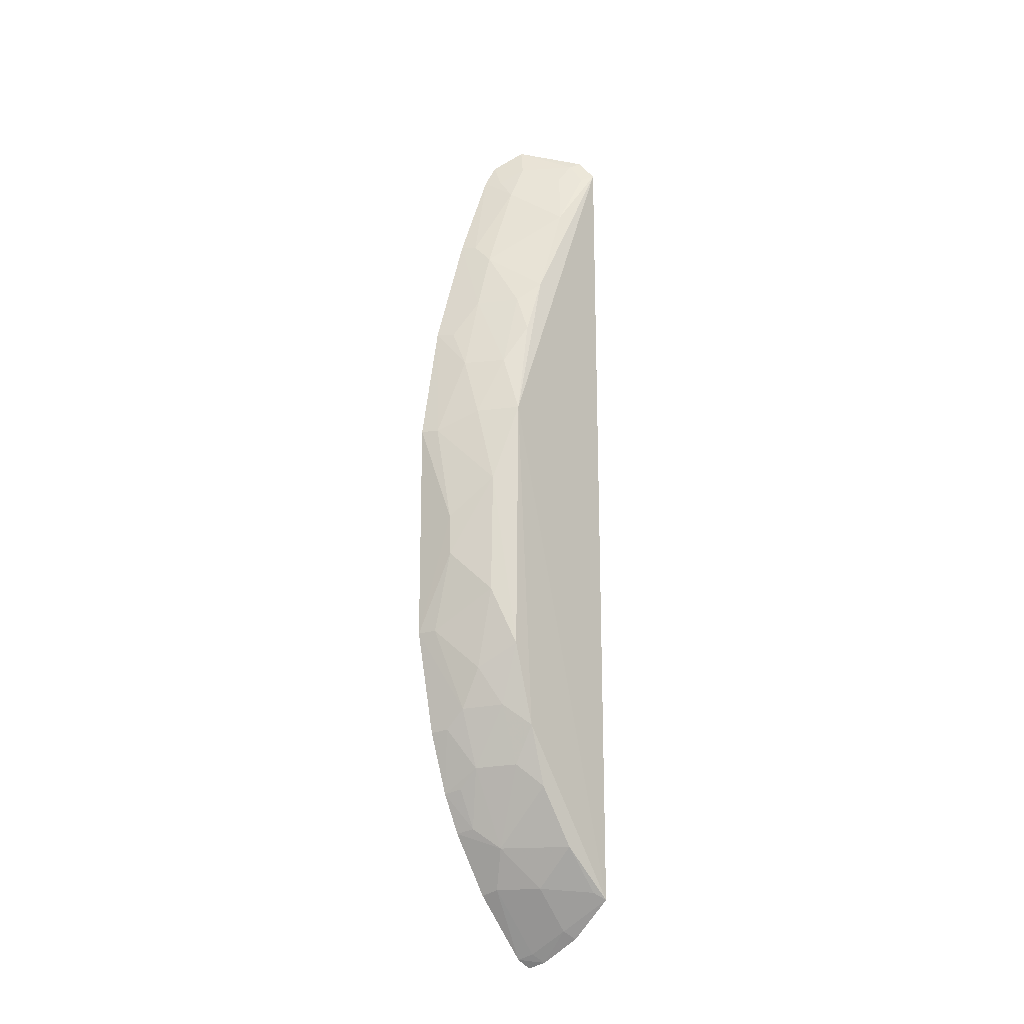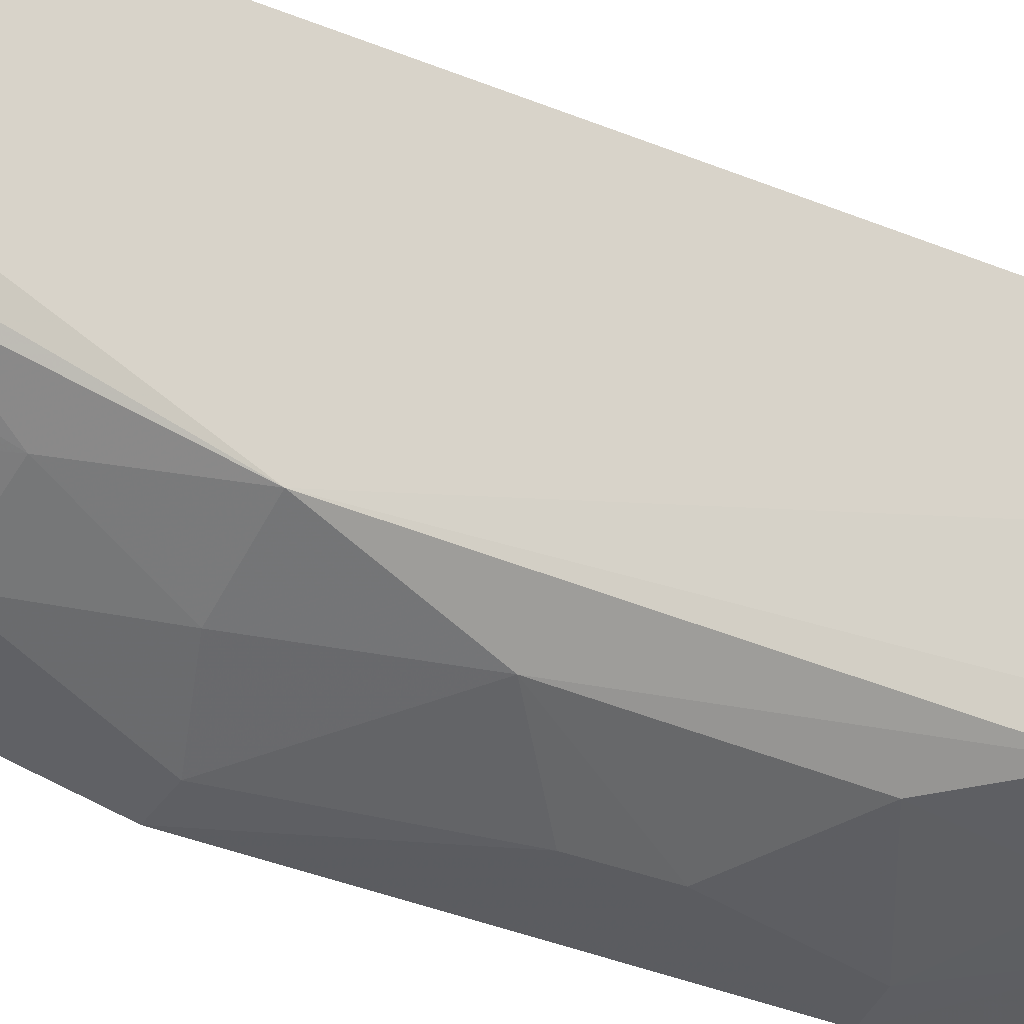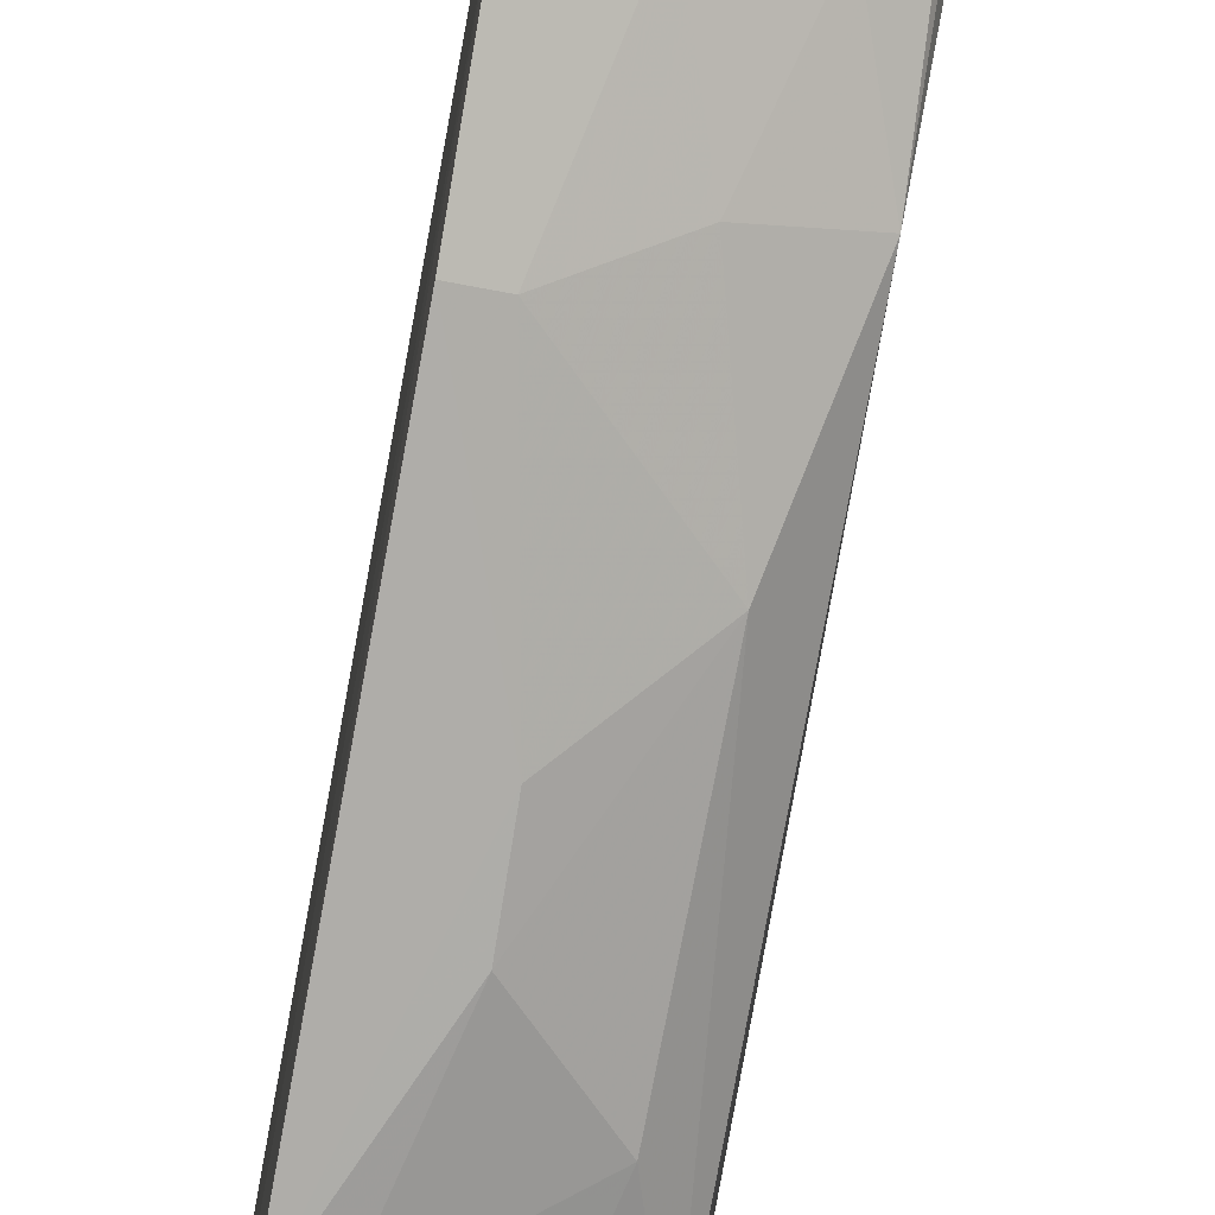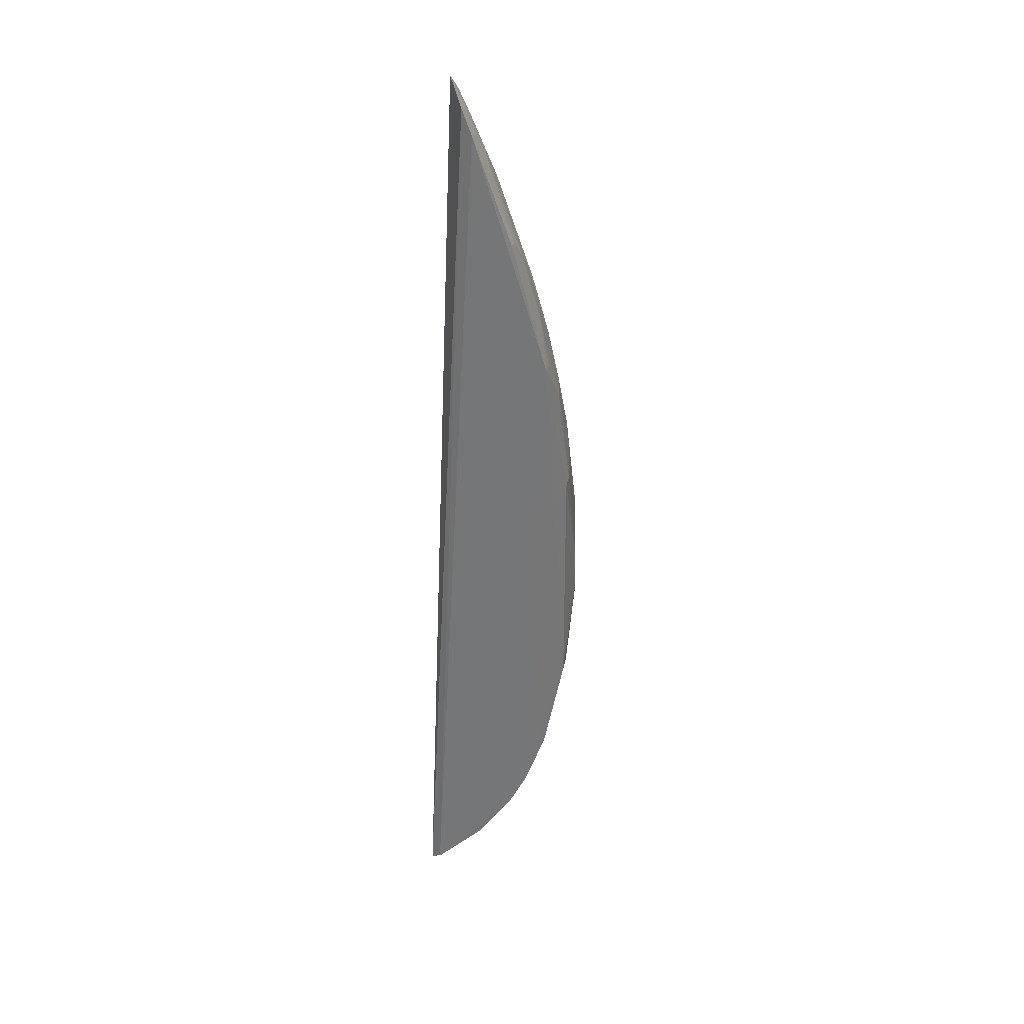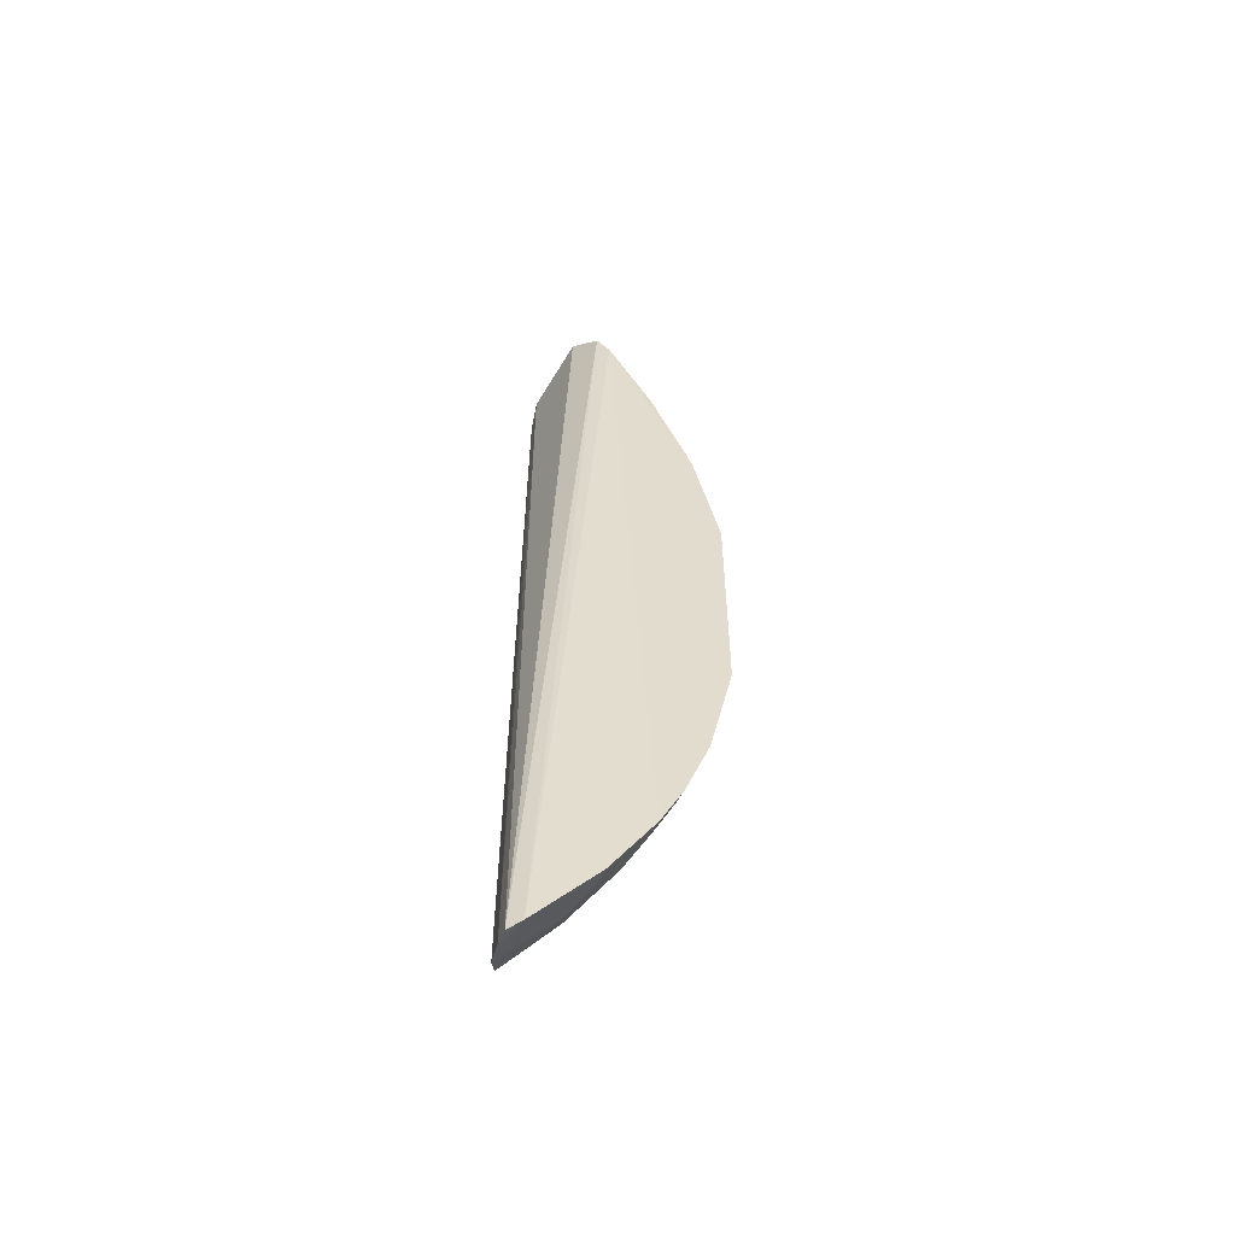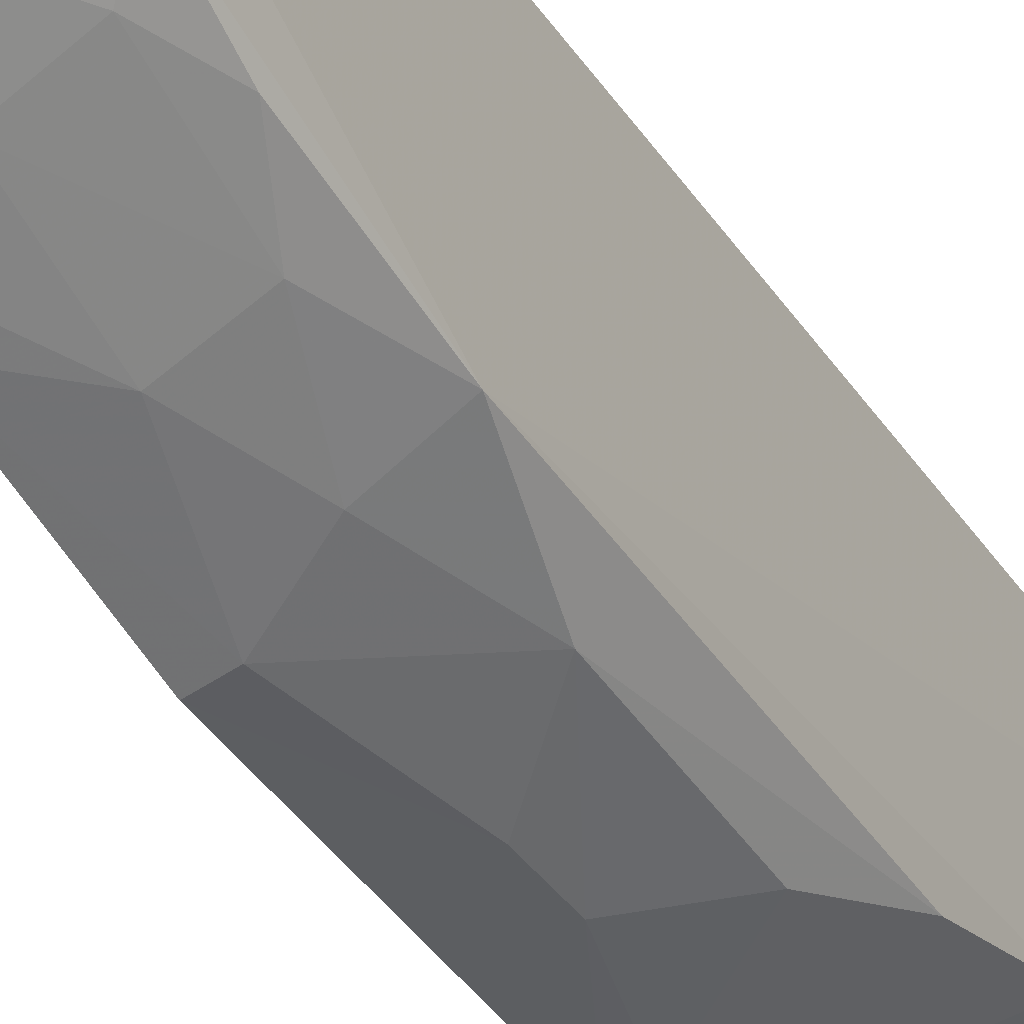
<metadata>
{"format":"obj","ext":"obj","renderer":"f3d","projection":"perspective","resolution":1024,"background":"white","views":[{"elev":-18.5,"azim":40.3,"up":"+Z"},{"elev":-27.9,"azim":55.4,"up":"+Y"},{"elev":-78.8,"azim":-10.3,"up":"+Y"},{"elev":28.4,"azim":-61.3,"up":"+Z"},{"elev":-56.1,"azim":-96.0,"up":"+Z"},{"elev":-36.3,"azim":28.3,"up":"+Y"}]}
</metadata>
<code>
v 0.1002 -0.2869 0.07961
v 0.1762 -0.1749 -0.3646
v 0.1703 -0.269 0.004665
v 0.1622 -0.1764 0.2615
v 0.1032 -0.1772 -0.4111
v 0.1748 -0.1743 0.2456
v 0.1013 -0.2185 0.2608
v 0.1013 -0.2879 -0.2459
v 0.116 -0.1744 -0.4074
v 0.1005 -0.1867 -0.4051
v 0.1168 -0.2008 0.2778
v 0.1684 -0.2385 0.1219
v 0.1694 -0.2706 -0.1842
v 0.1447 -0.1723 -0.3913
v 0.09928 -0.2277 0.2435
v 0.1005 -0.2575 -0.3174
v 0.1664 -0.2094 0.1956
v 0.1552 -0.2689 0.04859
v 0.1709 -0.2549 -0.2434
v 0.1277 -0.2998 -0.0837
v 0.1406 -0.1815 -0.386
v 0.126 -0.2534 0.1524
v 0.1005 -0.2717 -0.2895
v 0.169 -0.1831 0.2408
v 0.1246 -0.2236 0.2256
v 0.167 -0.2537 0.07842
v 0.1704 -0.2109 -0.3283
v 0.1273 -0.2825 -0.2301
v 0.1574 -0.2839 -0.05429
v 0.1013 -0.3042 -0.009441
v 0.1118 -0.1837 -0.4015
v 0.1126 -0.226 -0.3571
v 0.1003 -0.2586 0.1688
v 0.1267 -0.2677 0.107
v 0.1684 -0.2383 -0.2865
v 0.1574 -0.1837 0.2571
v 0.1248 -0.2086 0.2552
v 0.1117 -0.2227 0.2415
v 0.1552 -0.2523 0.1073
v 0.1409 -0.2095 -0.3567
v 0.1423 -0.2825 -0.2009
v 0.1278 -0.2678 -0.2725
v 0.1562 -0.2843 -0.1426
v 0.1014 -0.304 -0.1723
v 0.1139 -0.3 -0.01016
v 0.1005 -0.2284 -0.3606
v 0.1116 -0.2546 0.1672
v 0.1272 -0.2835 0.04899
v 0.1274 -0.2391 -0.3287
v 0.1541 -0.195 0.2414
v 0.1712 -0.1836 -0.3596
v 0.1545 -0.2688 -0.2283
v 0.1551 -0.2538 -0.271
v 0.113 -0.254 -0.3147
v 0.1132 -0.2842 -0.2441
v 0.1283 -0.2996 -0.1131
v 0.114 -0.2998 -0.1716
v 0.1422 -0.2849 0.003845
v 0.1131 -0.2822 0.07796
v 0.1128 -0.2679 -0.2868
f 6 3 2
f 9 5 4
f 9 4 6
f 10 7 5
f 10 5 9
f 11 4 5
f 11 5 7
f 12 3 6
f 14 9 6
f 14 6 2
f 15 7 10
f 16 15 10
f 17 12 6
f 19 2 3
f 19 3 13
f 21 9 14
f 21 14 2
f 22 12 17
f 23 1 15
f 23 15 16
f 24 17 6
f 24 6 4
f 25 22 17
f 26 18 3
f 26 3 12
f 27 2 19
f 29 13 3
f 31 10 9
f 31 9 21
f 32 10 31
f 33 15 1
f 34 33 1
f 35 27 19
f 36 24 4
f 36 4 11
f 37 11 7
f 37 36 11
f 37 25 17
f 38 7 15
f 38 15 25
f 38 37 7
f 38 25 37
f 39 26 12
f 39 12 22
f 39 22 34
f 39 34 18
f 39 18 26
f 40 32 31
f 40 31 21
f 43 13 29
f 43 41 13
f 44 20 30
f 44 8 28
f 44 23 8
f 44 30 1
f 44 1 23
f 45 30 20
f 45 20 29
f 45 1 30
f 46 16 10
f 46 10 32
f 47 25 15
f 47 15 33
f 47 22 25
f 47 34 22
f 47 33 34
f 48 18 34
f 48 1 45
f 49 27 35
f 49 40 27
f 49 32 40
f 49 46 32
f 49 16 46
f 50 17 24
f 50 24 36
f 50 37 17
f 50 36 37
f 51 2 27
f 51 27 40
f 51 40 21
f 51 21 2
f 52 41 28
f 52 19 13
f 52 13 41
f 52 28 42
f 53 35 19
f 53 52 42
f 53 19 52
f 53 49 35
f 53 42 49
f 54 23 16
f 54 49 42
f 54 16 49
f 55 42 28
f 55 28 8
f 55 8 23
f 55 23 42
f 56 43 29
f 56 29 20
f 56 20 44
f 57 44 28
f 57 28 41
f 57 41 43
f 57 56 44
f 57 43 56
f 58 45 29
f 58 29 3
f 58 48 45
f 58 3 18
f 58 18 48
f 59 48 34
f 59 34 1
f 59 1 48
f 60 54 42
f 60 42 23
f 60 23 54

</code>
